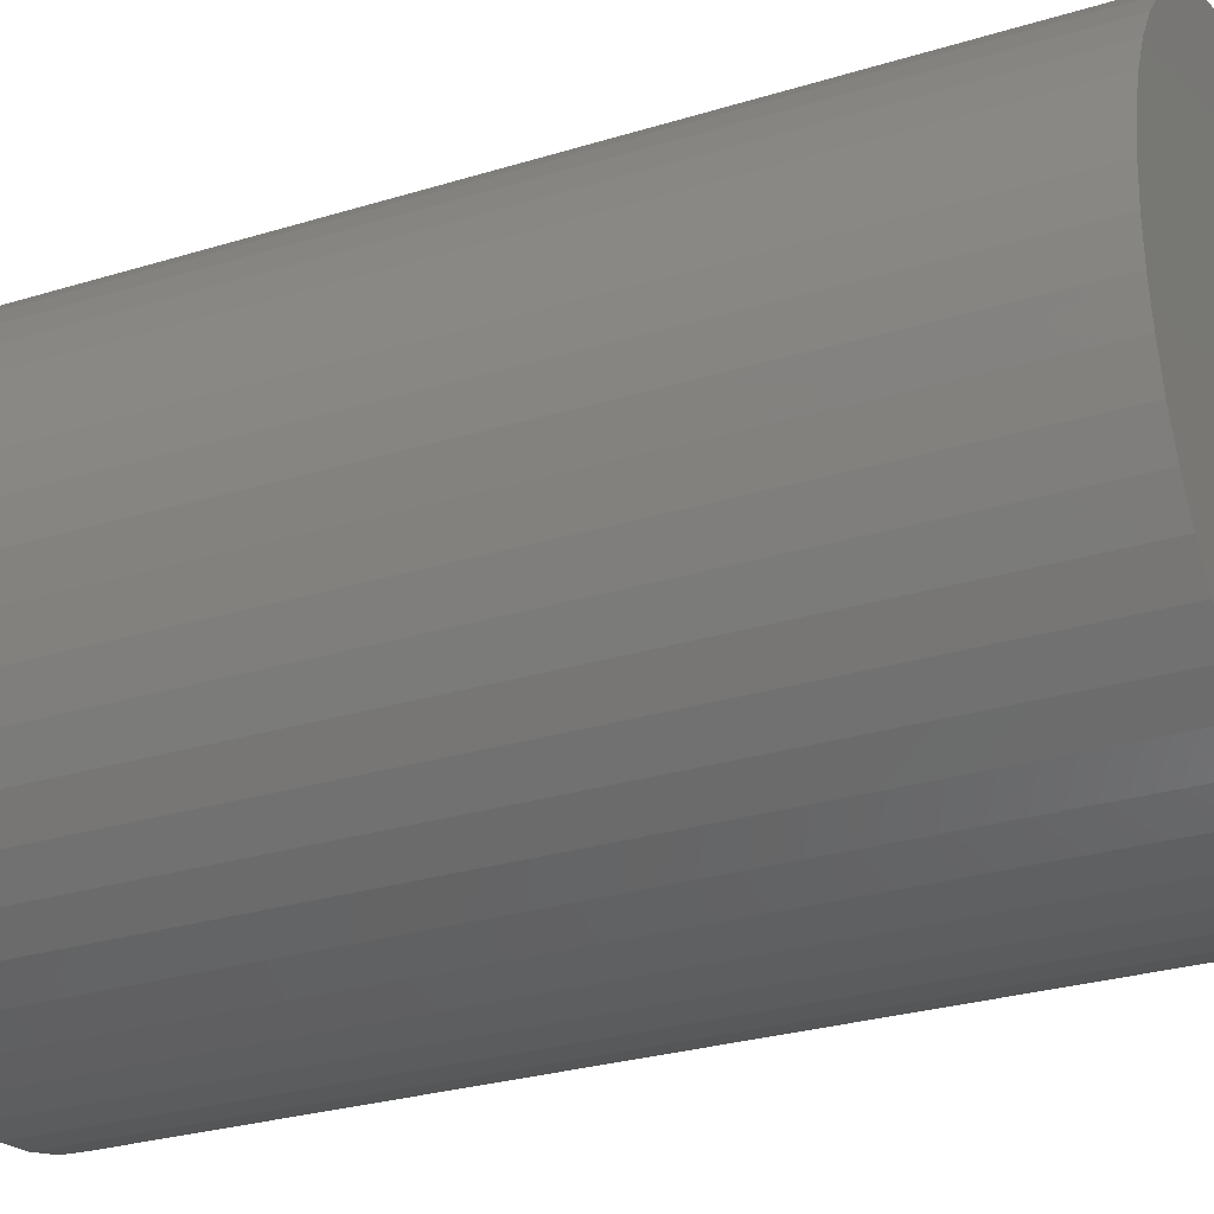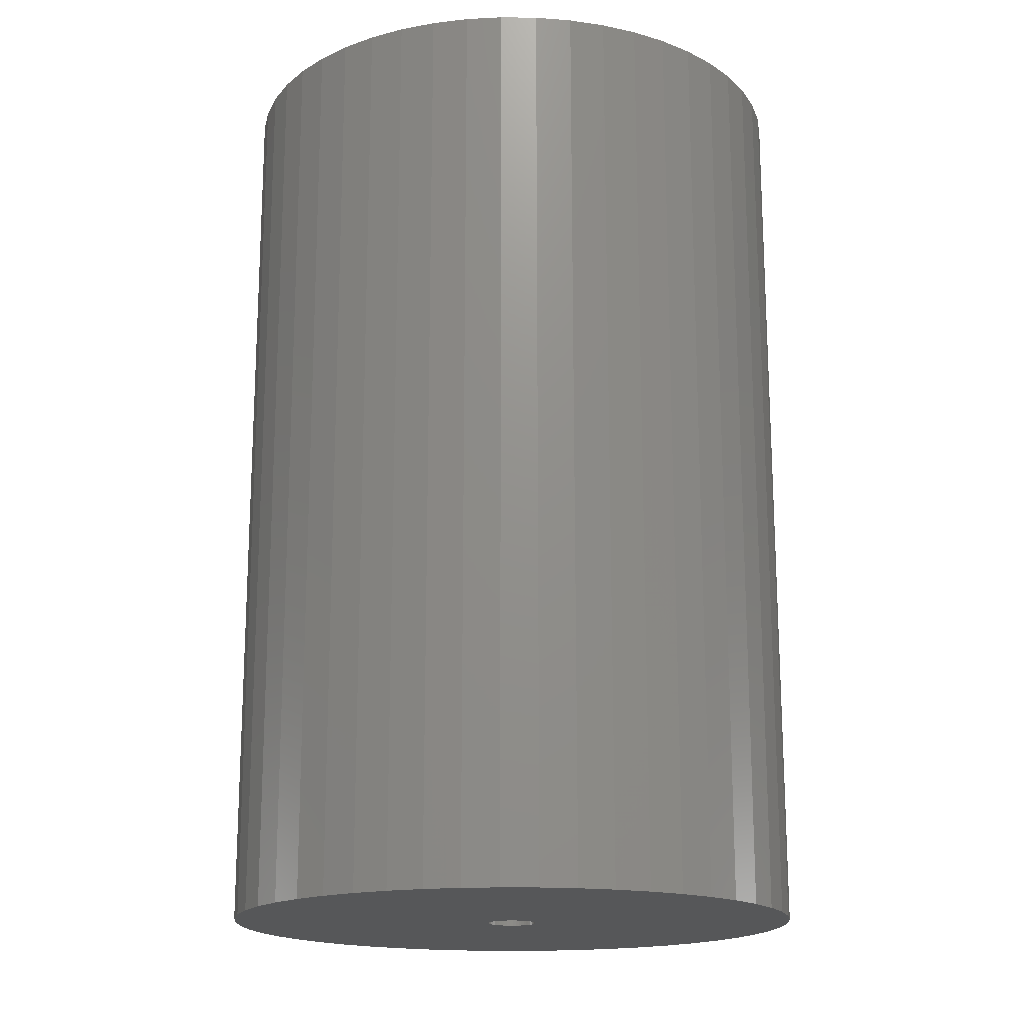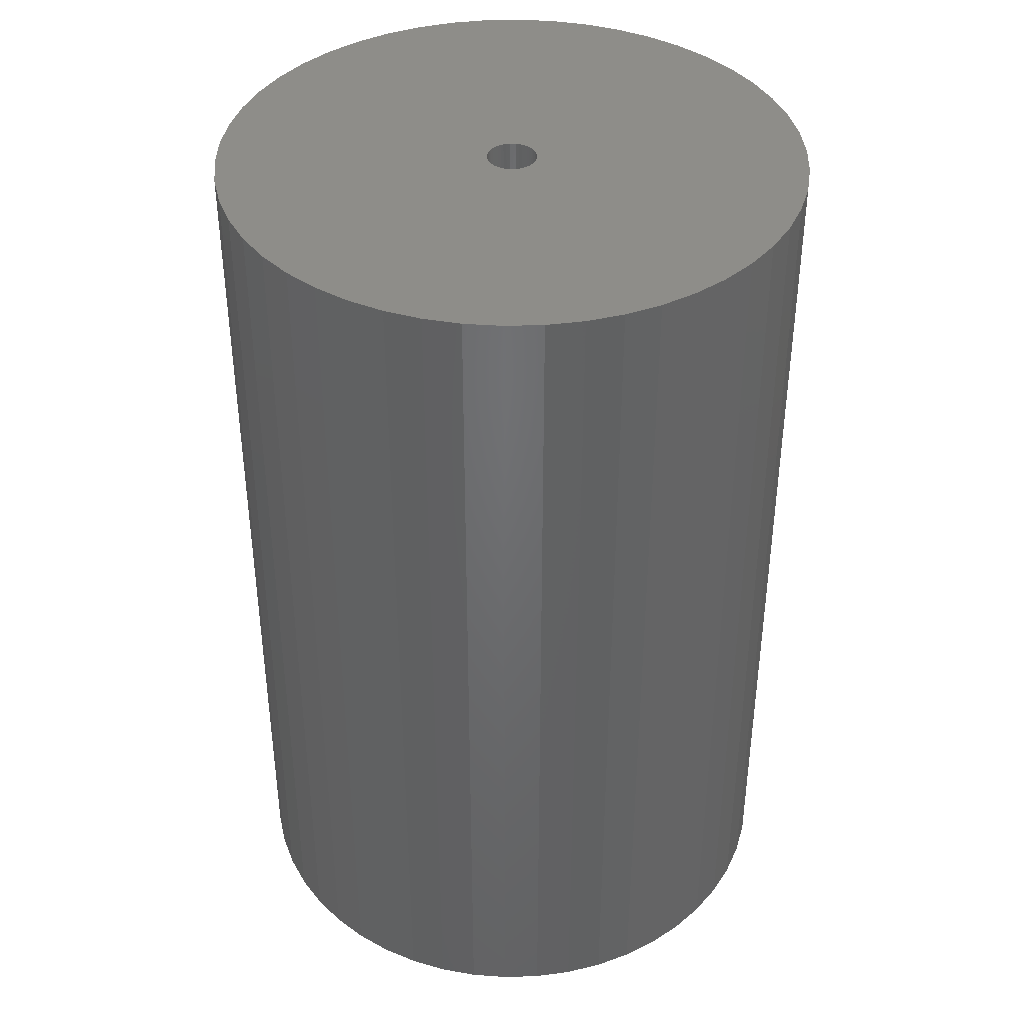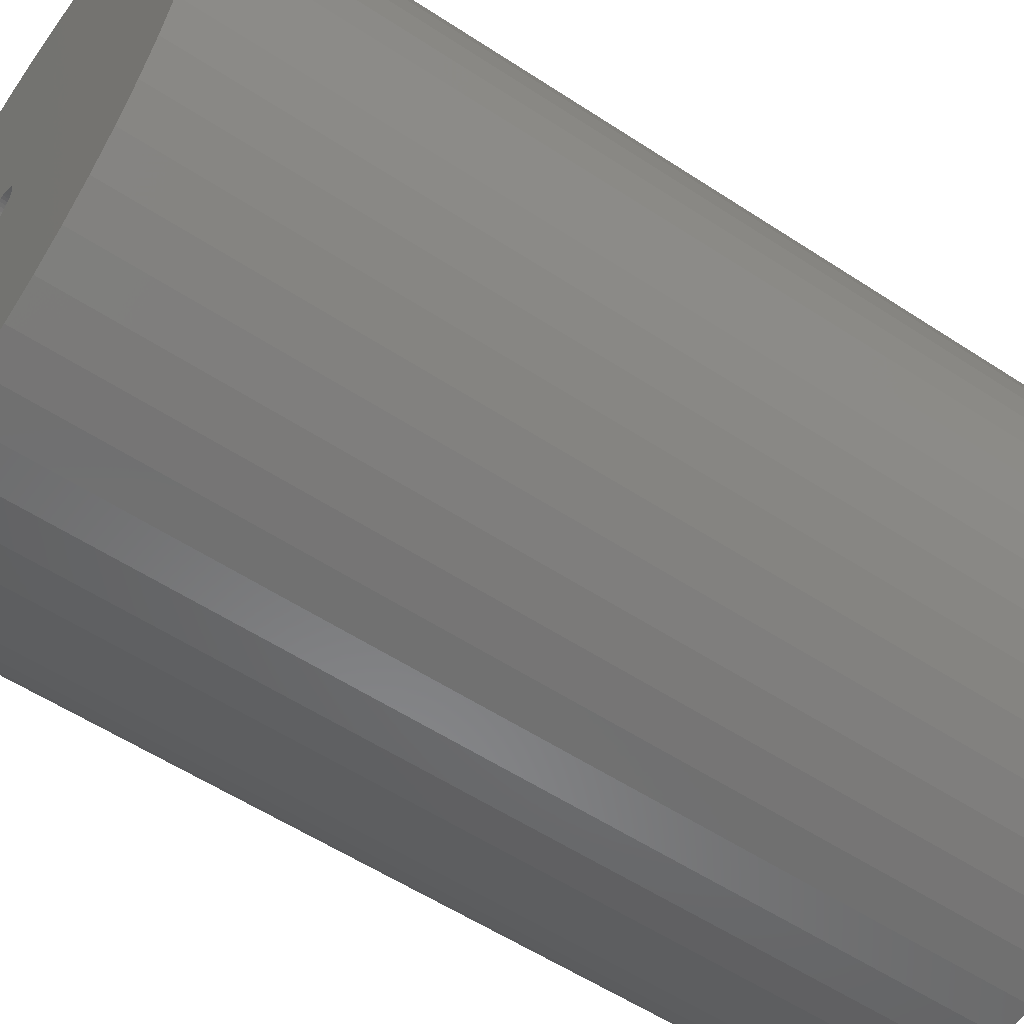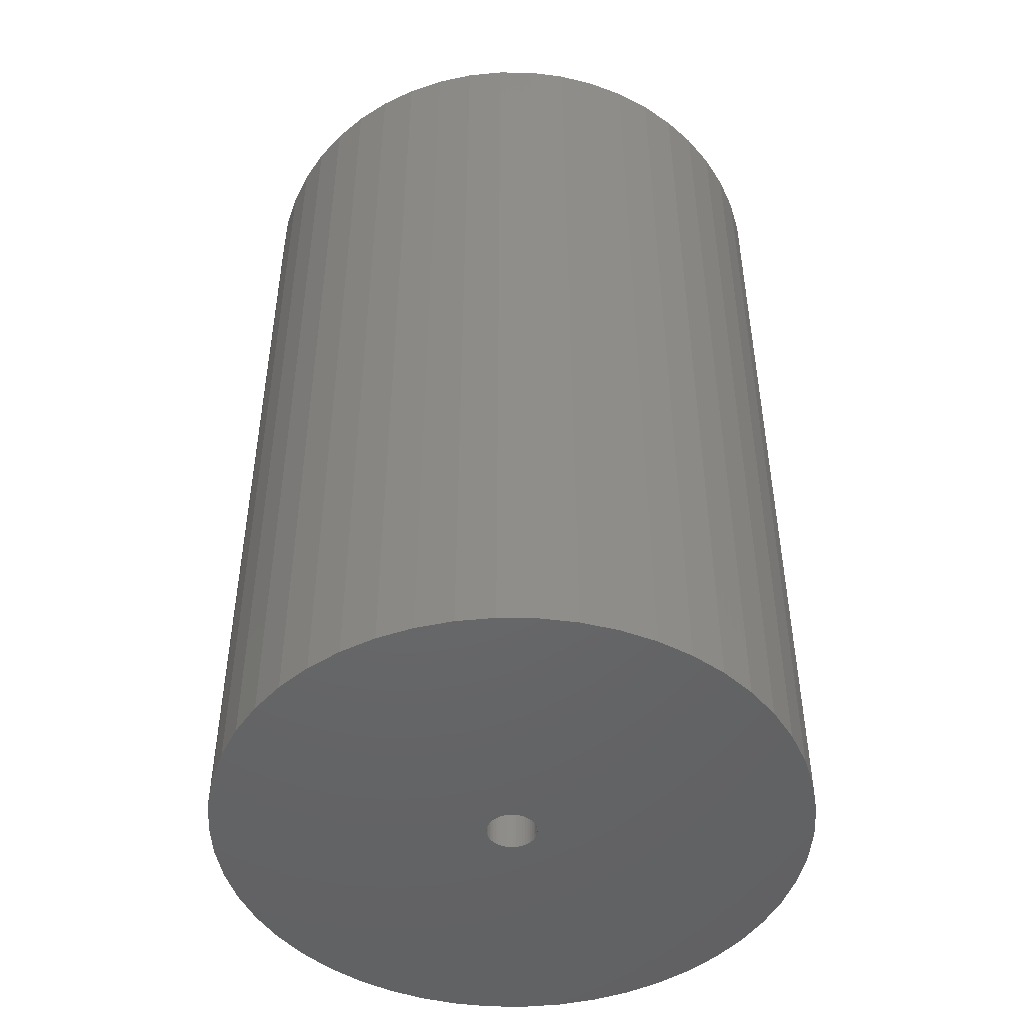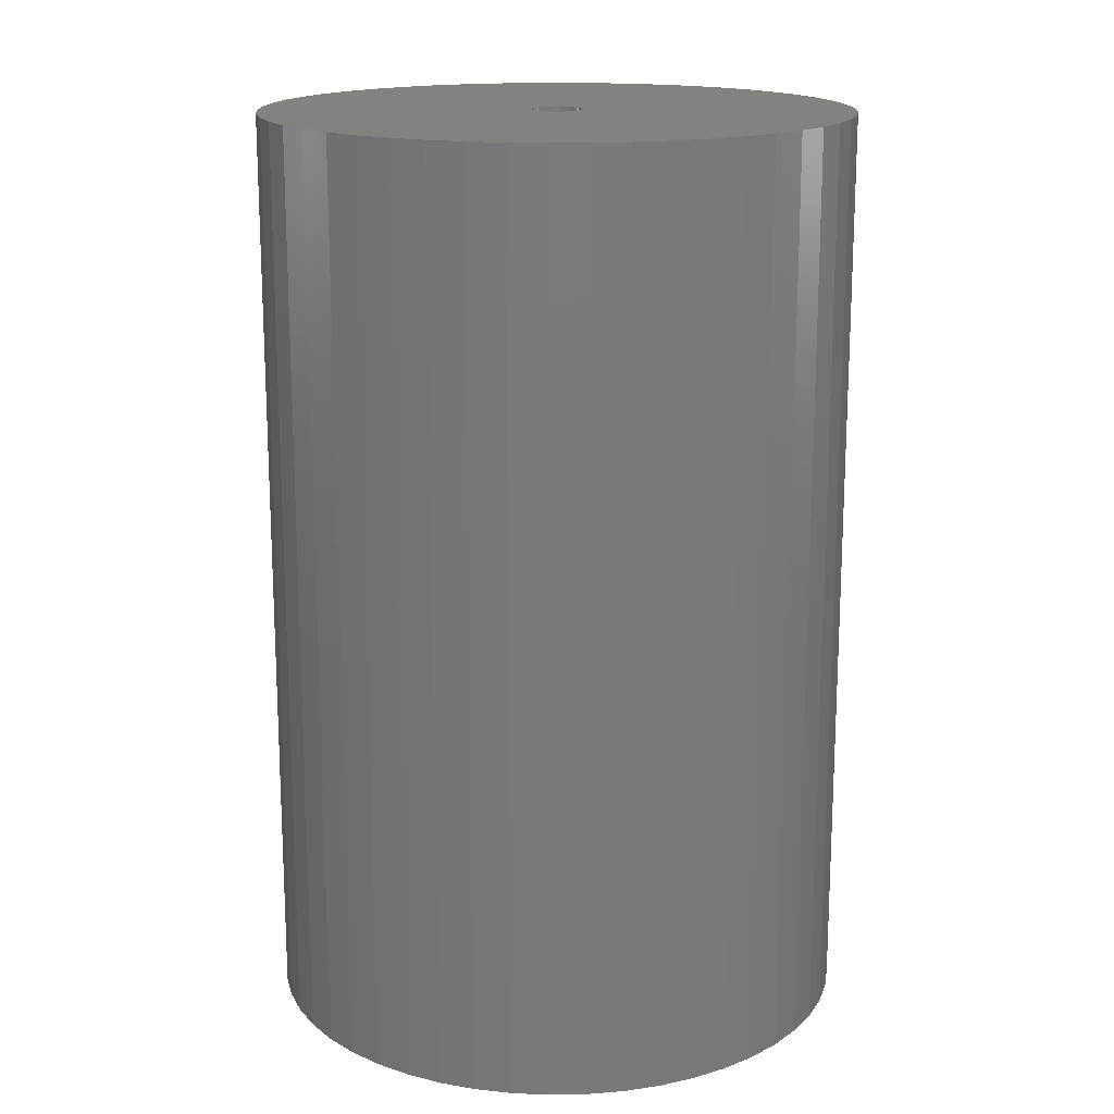
<metadata>
{"format":"stl","ext":"stl","renderer":"f3d","projection":"perspective","resolution":1024,"background":"white","views":[{"elev":-27.9,"azim":-64.8,"up":"+Y"},{"elev":-17.4,"azim":-152.6,"up":"+Z"},{"elev":39.8,"azim":26.7,"up":"+Z"},{"elev":-55.8,"azim":-124.7,"up":"+Y"},{"elev":-47.6,"azim":-173.7,"up":"+Z"},{"elev":16.6,"azim":-23.7,"up":"+Z"}]}
</metadata>
<code>
# stl→obj: 200 verts, 400 faces
v 16 0 25
v 15.87 2.005 -25
v 15.87 2.005 25
v 16 0 -25
v -16 0 -25
v -15.87 2.005 25
v -15.87 2.005 -25
v -16 0 25
v 1.005 15.97 -25
v -1.005 15.97 25
v 1.005 15.97 25
v -1.005 15.97 -25
v 11.66 10.95 -25
v 10.2 12.33 25
v 11.66 10.95 25
v 10.2 12.33 -25
v -10.2 12.33 -25
v -11.66 10.95 25
v -10.2 12.33 25
v -11.66 10.95 -25
v -4.944 15.22 -25
v -6.812 14.48 25
v -4.944 15.22 25
v -6.812 14.48 -25
v 11.66 -10.95 25
v 12.94 -9.405 -25
v 12.94 -9.405 25
v 11.66 -10.95 -25
v 14.88 5.89 25
v 14.02 7.708 -25
v 14.02 7.708 25
v 14.88 5.89 -25
v 6.812 14.48 -25
v 4.944 15.22 25
v 6.812 14.48 25
v 4.944 15.22 -25
v 2.998 15.72 25
v 2.998 15.72 -25
v 8.573 13.51 25
v 8.573 13.51 -25
v -14.88 5.89 -25
v -14.02 7.708 25
v -14.02 7.708 -25
v -14.88 5.89 25
v -12.94 9.405 25
v -12.94 9.405 -25
v -15.5 3.979 -25
v -15.5 3.979 25
v -8.573 13.51 -25
v -8.573 13.51 25
v -2.998 15.72 25
v -2.998 15.72 -25
v -4.944 -15.22 -25
v -2.998 -15.72 25
v -4.944 -15.22 25
v -2.998 -15.72 -25
v 1.005 -15.97 -25
v 2.998 -15.72 25
v 1.005 -15.97 25
v 2.998 -15.72 -25
v 15.5 3.979 25
v 15.5 3.979 -25
v 12.94 9.405 25
v 12.94 9.405 -25
v 15.87 -2.005 25
v 15.87 -2.005 -25
v 8.573 -13.51 -25
v 10.2 -12.33 25
v 8.573 -13.51 25
v 10.2 -12.33 -25
v 14.02 -7.708 25
v 14.88 -5.89 -25
v 14.88 -5.89 25
v 14.02 -7.708 -25
v -1.005 -15.97 25
v -1.005 -15.97 -25
v -14.02 -7.708 -25
v -14.88 -5.89 25
v -14.88 -5.89 -25
v -14.02 -7.708 25
v -15.5 -3.979 25
v -15.5 -3.979 -25
v 4.944 -15.22 -25
v 6.812 -14.48 25
v 4.944 -15.22 25
v 6.812 -14.48 -25
v 1.35 0 25
v 1.339 0.1692 25
v 1.308 0.3357 25
v 1.339 -0.1692 25
v 1.255 0.497 25
v 15.5 -3.979 25
v 1.183 0.6504 25
v 1.308 -0.3357 25
v 1.092 0.7935 25
v 0.9841 0.9241 25
v 1.255 -0.497 25
v 0.8605 1.04 25
v 0.7234 1.14 25
v 1.183 -0.6504 25
v 0.5748 1.222 25
v 0.4172 1.284 25
v 1.092 -0.7935 25
v 0.253 1.326 25
v 0.08477 1.347 25
v -0.08477 1.347 25
v -0.253 1.326 25
v -0.4172 1.284 25
v -0.5748 1.222 25
v -0.7234 1.14 25
v -0.8605 1.04 25
v -0.9841 0.9241 25
v -1.092 0.7935 25
v 0.9841 -0.9241 25
v 0.8605 -1.04 25
v 0.7234 -1.14 25
v 0.5748 -1.222 25
v 0.4172 -1.284 25
v 0.253 -1.326 25
v 0.08477 -1.347 25
v -0.08477 -1.347 25
v -0.253 -1.326 25
v -0.4172 -1.284 25
v -0.5748 -1.222 25
v -6.812 -14.48 25
v -0.7234 -1.14 25
v -8.573 -13.51 25
v -0.8605 -1.04 25
v -10.2 -12.33 25
v -0.9841 -0.9241 25
v -11.66 -10.95 25
v -1.092 -0.7935 25
v -12.94 -9.405 25
v -1.183 -0.6504 25
v -1.255 -0.497 25
v -1.308 -0.3357 25
v -1.339 -0.1692 25
v -15.87 -2.005 25
v -1.35 0 25
v -1.183 0.6504 25
v -1.255 0.497 25
v -1.308 0.3357 25
v -1.339 0.1692 25
v 15.5 -3.979 -25
v -6.812 -14.48 -25
v -15.87 -2.005 -25
v -11.66 -10.95 -25
v -10.2 -12.33 -25
v -12.94 -9.405 -25
v 1.35 0 -25
v 1.339 -0.1692 -25
v 1.308 -0.3357 -25
v 1.339 0.1692 -25
v 1.255 -0.497 -25
v 1.183 -0.6504 -25
v 1.308 0.3357 -25
v 1.092 -0.7935 -25
v 0.9841 -0.9241 -25
v 1.255 0.497 -25
v 0.8605 -1.04 -25
v 0.7234 -1.14 -25
v 1.183 0.6504 -25
v 0.5748 -1.222 -25
v 0.4172 -1.284 -25
v 1.092 0.7935 -25
v 0.253 -1.326 -25
v 0.08477 -1.347 -25
v -0.08477 -1.347 -25
v -0.253 -1.326 -25
v -0.4172 -1.284 -25
v -0.5748 -1.222 -25
v -0.7234 -1.14 -25
v -8.573 -13.51 -25
v -0.8605 -1.04 -25
v -0.9841 -0.9241 -25
v -1.092 -0.7935 -25
v 0.9841 0.9241 -25
v 0.8605 1.04 -25
v 0.7234 1.14 -25
v 0.5748 1.222 -25
v 0.4172 1.284 -25
v 0.253 1.326 -25
v 0.08477 1.347 -25
v -0.08477 1.347 -25
v -0.253 1.326 -25
v -0.4172 1.284 -25
v -0.5748 1.222 -25
v -0.7234 1.14 -25
v -0.8605 1.04 -25
v -0.9841 0.9241 -25
v -1.092 0.7935 -25
v -1.183 0.6504 -25
v -1.255 0.497 -25
v -1.308 0.3357 -25
v -1.339 0.1692 -25
v -1.35 0 -25
v -1.183 -0.6504 -25
v -1.255 -0.497 -25
v -1.308 -0.3357 -25
v -1.339 -0.1692 -25
f 1 2 3
f 2 1 4
f 5 6 7
f 6 5 8
f 9 10 11
f 10 9 12
f 13 14 15
f 14 13 16
f 17 18 19
f 18 17 20
f 21 22 23
f 22 21 24
f 25 26 27
f 26 25 28
f 29 30 31
f 30 29 32
f 33 34 35
f 34 33 36
f 36 37 34
f 37 36 38
f 16 39 14
f 39 16 40
f 41 42 43
f 42 41 44
f 43 45 46
f 45 43 42
f 47 44 41
f 44 47 48
f 49 19 50
f 19 49 17
f 12 51 10
f 51 12 52
f 53 54 55
f 54 53 56
f 57 58 59
f 58 57 60
f 61 32 29
f 32 61 62
f 3 62 61
f 62 3 2
f 63 13 15
f 13 63 64
f 31 64 63
f 64 31 30
f 38 11 37
f 11 38 9
f 40 35 39
f 35 40 33
f 65 4 1
f 4 65 66
f 67 68 69
f 68 67 70
f 71 72 73
f 72 71 74
f 27 74 71
f 74 27 26
f 56 75 54
f 75 56 76
f 77 78 79
f 78 77 80
f 79 81 82
f 81 79 78
f 70 25 68
f 25 70 28
f 83 84 85
f 84 83 86
f 60 85 58
f 85 60 83
f 46 18 20
f 18 46 45
f 87 1 3
f 88 3 61
f 1 87 65
f 89 61 29
f 90 65 87
f 91 29 31
f 65 90 92
f 93 31 63
f 94 92 90
f 95 63 15
f 92 94 73
f 96 15 14
f 97 73 94
f 98 14 39
f 73 97 71
f 99 39 35
f 100 71 97
f 101 35 34
f 71 100 27
f 102 34 37
f 103 27 100
f 27 103 25
f 3 88 87
f 61 89 88
f 29 91 89
f 31 93 91
f 63 95 93
f 104 37 11
f 15 96 95
f 14 98 96
f 39 99 98
f 35 101 99
f 34 102 101
f 37 104 102
f 11 105 104
f 11 106 105
f 10 106 11
f 106 10 107
f 51 107 10
f 107 51 108
f 23 108 51
f 108 23 109
f 22 109 23
f 109 22 110
f 50 110 22
f 110 50 111
f 19 111 50
f 111 19 112
f 18 112 19
f 112 18 113
f 114 25 103
f 25 114 68
f 115 68 114
f 68 115 69
f 116 69 115
f 69 116 84
f 117 84 116
f 84 117 85
f 118 85 117
f 85 118 58
f 119 58 118
f 58 119 59
f 120 59 119
f 121 59 120
f 75 121 122
f 54 122 123
f 55 123 124
f 125 124 126
f 127 126 128
f 129 128 130
f 121 75 59
f 131 130 132
f 133 132 134
f 80 134 135
f 78 135 136
f 81 136 137
f 138 137 139
f 45 113 18
f 122 54 75
f 113 45 140
f 123 55 54
f 42 140 45
f 124 125 55
f 140 42 141
f 126 127 125
f 44 141 42
f 128 129 127
f 141 44 142
f 130 131 129
f 48 142 44
f 132 133 131
f 142 48 143
f 134 80 133
f 6 143 48
f 135 78 80
f 143 6 139
f 136 81 78
f 8 139 6
f 137 138 81
f 139 8 138
f 7 48 47
f 48 7 6
f 24 50 22
f 50 24 49
f 52 23 51
f 23 52 21
f 73 144 92
f 144 73 72
f 92 66 65
f 66 92 144
f 145 55 125
f 55 145 53
f 146 8 5
f 8 146 138
f 86 69 84
f 69 86 67
f 76 59 75
f 59 76 57
f 147 129 131
f 129 147 148
f 147 133 149
f 133 147 131
f 149 80 77
f 80 149 133
f 150 4 66
f 151 66 144
f 4 150 2
f 152 144 72
f 153 2 150
f 154 72 74
f 2 153 62
f 155 74 26
f 156 62 153
f 157 26 28
f 62 156 32
f 158 28 70
f 159 32 156
f 160 70 67
f 32 159 30
f 161 67 86
f 162 30 159
f 163 86 83
f 30 162 64
f 164 83 60
f 165 64 162
f 64 165 13
f 66 151 150
f 144 152 151
f 72 154 152
f 74 155 154
f 26 157 155
f 166 60 57
f 28 158 157
f 70 160 158
f 67 161 160
f 86 163 161
f 83 164 163
f 60 166 164
f 57 167 166
f 57 168 167
f 76 168 57
f 168 76 169
f 56 169 76
f 169 56 170
f 53 170 56
f 170 53 171
f 145 171 53
f 171 145 172
f 173 172 145
f 172 173 174
f 148 174 173
f 174 148 175
f 147 175 148
f 175 147 176
f 177 13 165
f 13 177 16
f 178 16 177
f 16 178 40
f 179 40 178
f 40 179 33
f 180 33 179
f 33 180 36
f 181 36 180
f 36 181 38
f 182 38 181
f 38 182 9
f 183 9 182
f 184 9 183
f 12 184 185
f 52 185 186
f 21 186 187
f 24 187 188
f 49 188 189
f 17 189 190
f 184 12 9
f 20 190 191
f 46 191 192
f 43 192 193
f 41 193 194
f 47 194 195
f 7 195 196
f 149 176 147
f 185 52 12
f 176 149 197
f 186 21 52
f 77 197 149
f 187 24 21
f 197 77 198
f 188 49 24
f 79 198 77
f 189 17 49
f 198 79 199
f 190 20 17
f 82 199 79
f 191 46 20
f 199 82 200
f 192 43 46
f 146 200 82
f 193 41 43
f 200 146 196
f 194 47 41
f 5 196 146
f 195 7 47
f 196 5 7
f 82 138 146
f 138 82 81
f 173 125 127
f 125 173 145
f 148 127 129
f 127 148 173
f 162 95 165
f 95 162 93
f 181 101 102
f 101 181 180
f 187 108 109
f 108 187 186
f 141 192 140
f 192 141 193
f 151 87 150
f 87 151 90
f 161 117 116
f 117 161 163
f 184 105 106
f 105 184 183
f 179 98 99
f 98 179 178
f 139 195 143
f 195 139 196
f 143 194 142
f 194 143 195
f 113 190 112
f 190 113 191
f 190 111 112
f 111 190 189
f 163 118 117
f 118 163 164
f 160 116 115
f 116 160 161
f 178 96 98
f 96 178 177
f 165 96 177
f 96 165 95
f 182 102 104
f 102 182 181
f 183 104 105
f 104 183 182
f 180 99 101
f 99 180 179
f 142 193 141
f 193 142 194
f 140 191 113
f 191 140 192
f 185 106 107
f 106 185 184
f 186 107 108
f 107 186 185
f 188 109 110
f 109 188 187
f 189 110 111
f 110 189 188
f 150 88 153
f 88 150 87
f 137 196 139
f 196 137 200
f 132 197 134
f 197 132 176
f 166 120 119
f 120 166 167
f 159 93 162
f 93 159 91
f 156 91 159
f 91 156 89
f 153 89 156
f 89 153 88
f 154 94 152
f 94 154 97
f 152 90 151
f 90 152 94
f 158 115 114
f 115 158 160
f 157 100 155
f 100 157 103
f 155 97 154
f 97 155 100
f 167 121 120
f 121 167 168
f 134 198 135
f 198 134 197
f 130 176 132
f 176 130 175
f 172 128 126
f 128 172 174
f 169 123 122
f 123 169 170
f 136 200 137
f 200 136 199
f 135 199 136
f 199 135 198
f 174 130 128
f 130 174 175
f 164 119 118
f 119 164 166
f 158 103 157
f 103 158 114
f 171 126 124
f 126 171 172
f 170 124 123
f 124 170 171
f 168 122 121
f 122 168 169

</code>
